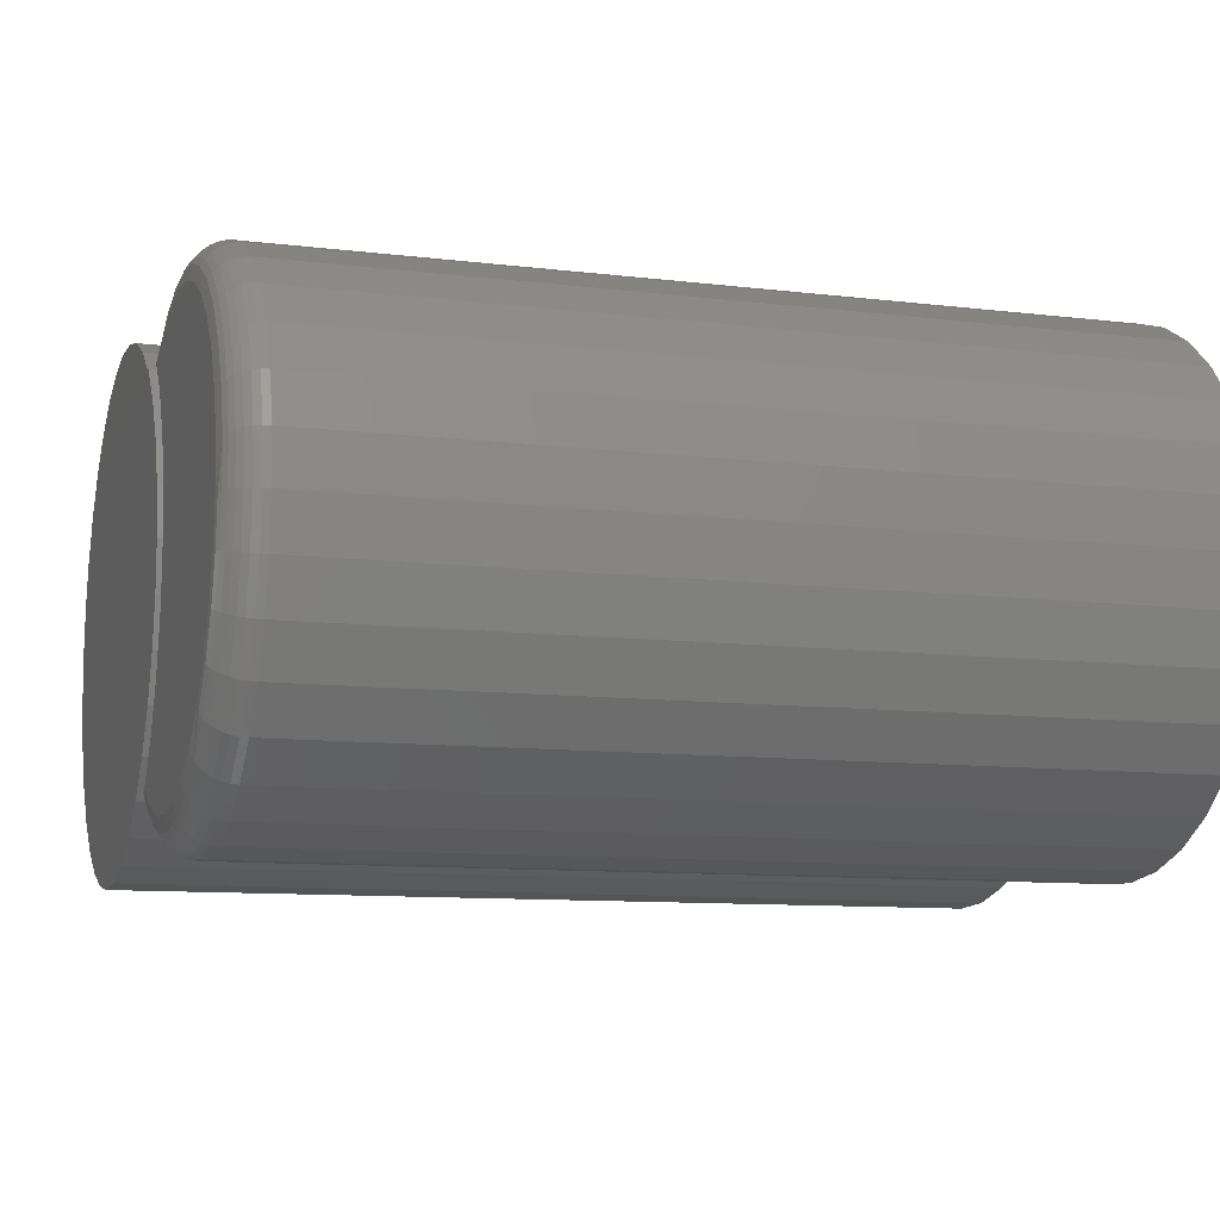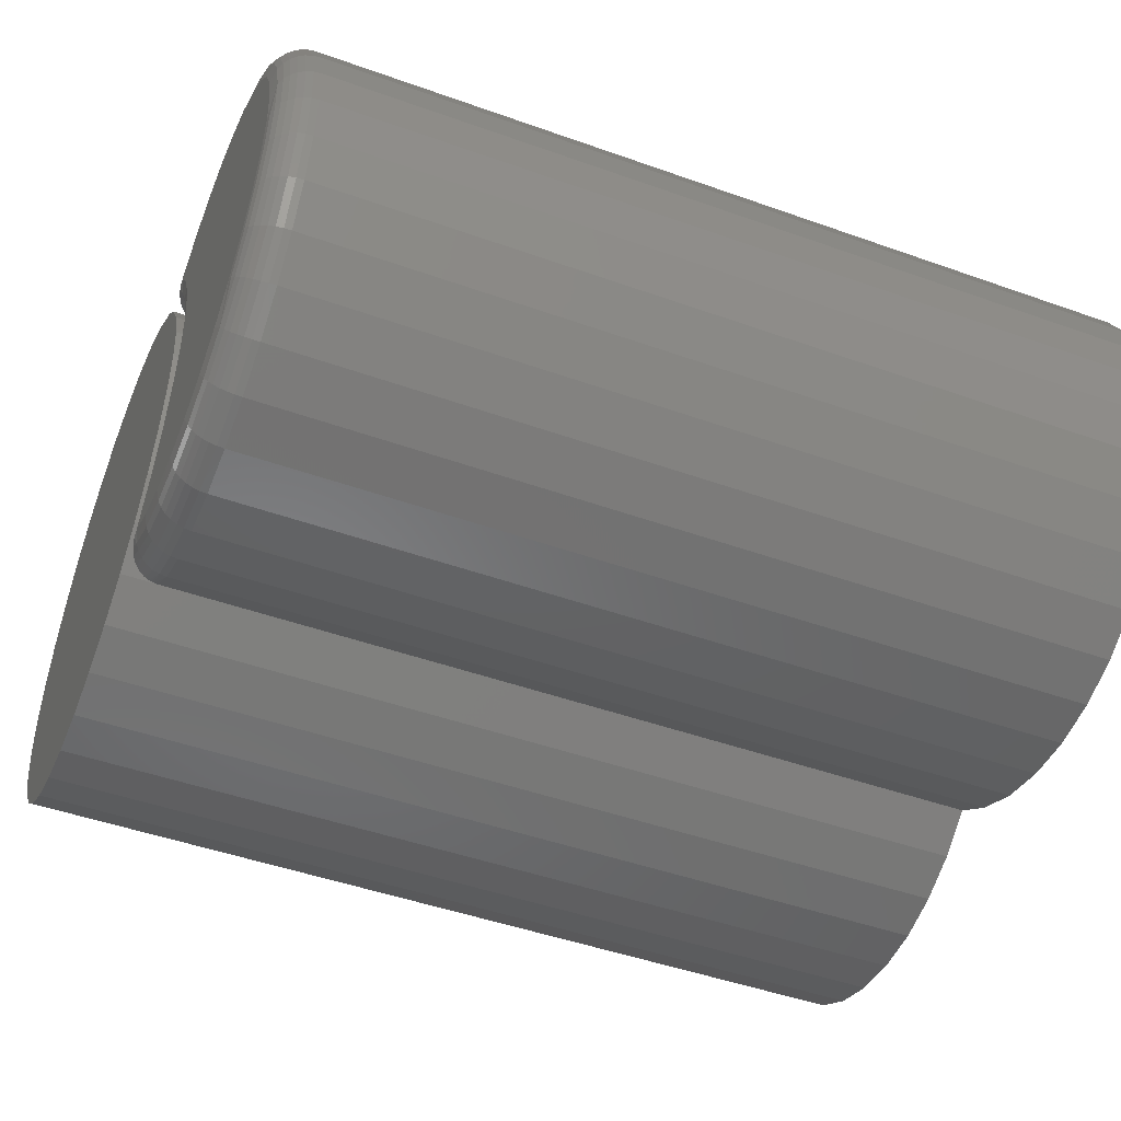
<metadata>
{"format":"stl","ext":"stl","renderer":"f3d","projection":"perspective","resolution":1024,"background":"white","views":[{"elev":-10.0,"azim":-107.5,"up":"+Y"},{"elev":-47.1,"azim":-112.0,"up":"+Y"}]}
</metadata>
<code>
# stl→obj: 349 verts, 694 faces
v -0.2211 -0.2069 0.75
v -0.3464 -0.214 0.75
v -0.2621 -0.2173 0.75
v -0.3044 -0.2197 0.75
v -0.0326 0.2225 0.75
v 0.05162 0.2184 0.75
v 0.009706 0.2245 0.75
v 0.09162 0.2045 0.75
v -0.1123 0.195 0.75
v 0.1282 0.1832 0.75
v -0.07582 -0.2069 0.75
v -0.03474 -0.2173 0.75
v 0.04952 -0.214 0.75
v 0.007545 -0.2197 0.75
v -0.3485 0.2184 0.75
v -0.2643 0.2225 0.75
v -0.3066 0.2245 0.75
v -0.1468 0.1704 0.75
v -0.1484 0.1719 0.75
v -0.1501 0.1704 0.75
v -0.4571 0.1554 0.75
v 0.1602 0.1554 0.75
v -0.1484 -0.1641 0.75
v -0.4556 -0.152 0.75
v -0.1827 -0.189 0.75
v -0.4234 -0.1795 0.75
v -0.3865 -0.2004 0.75
v -0.07378 0.2126 0.75
v 0.1862 0.122 0.75
v -0.4831 0.122 0.75
v 0.2055 0.08426 0.75
v -0.5024 0.08426 0.75
v 0.2173 0.04357 0.75
v -0.5142 0.04357 0.75
v 0.2211 0.001386 0.75
v -0.518 0.001386 0.75
v 0.2169 -0.04076 0.75
v -0.5137 -0.04076 0.75
v 0.2047 -0.08133 0.75
v -0.5016 -0.08133 0.75
v 0.1851 -0.1189 0.75
v -0.482 -0.1189 0.75
v 0.1587 -0.152 0.75
v 0.1265 -0.1795 0.75
v -0.1142 -0.189 0.75
v 0.08965 -0.2004 0.75
v -0.3885 0.2045 0.75
v -0.1846 0.195 0.75
v -0.2231 0.2126 0.75
v -0.4251 0.1832 0.75
v -0.0326 0.2225 0
v 0.009706 0.2245 0
v 0.05162 0.2184 0
v 0.04952 -0.214 0
v -0.03474 -0.2173 0
v -0.07582 -0.2069 0
v 0.007545 -0.2197 0
v -0.1468 0.1704 0
v -0.1123 0.195 0
v 0.09162 0.2045 0
v 0.1282 0.1832 0
v 0.1602 0.1554 0
v -0.1772 0.1411 0
v -0.1484 0.1719 0
v -0.07378 0.2126 0
v 0.08965 -0.2004 0
v -0.1142 -0.189 0
v 0.1265 -0.1795 0
v -0.1484 -0.1641 0
v 0.1587 -0.152 0
v -0.1772 -0.1333 0
v 0.1851 -0.1189 0
v -0.1998 -0.09772 0
v 0.2047 -0.08133 0
v -0.2153 -0.05854 0
v 0.2169 -0.04076 0
v -0.2231 -0.01716 0
v 0.2211 0.001386 0
v -0.2231 0.02497 0
v 0.2173 0.04357 0
v -0.2153 0.06635 0
v 0.2055 0.08426 0
v -0.1998 0.1055 0
v 0.1862 0.122 0
v -0.1484 -0.1641 0.03125
v -0.2164 0.06242 0.02312
v -0.2019 0.1013 0.02197
v -0.1801 0.1373 0.0209
v -0.1516 0.169 0.01992
v -0.1507 0.1699 0.02415
v -0.1501 0.1704 0.02891
v -0.1501 0.1704 0.03125
v -0.1774 -0.1331 0.02978
v -0.1998 -0.09768 0.02835
v -0.2151 -0.05918 0.02695
v -0.223 -0.01892 0.02562
v -0.2234 0.02196 0.02434
v -0.1956 -0.1603 0
v -0.1921 -0.1456 0.002379
v -0.1882 -0.1614 0.0003887
v -0.2209 -0.1241 0
v -0.1956 0.1652 0
v -0.1937 0.1485 0.002379
v -0.2209 0.129 0
v -0.1882 0.1663 0.0003887
v -0.1802 0.1383 0.01929
v -0.1549 0.1689 0.0155
v -0.2023 0.1026 0.01929
v -0.2174 0.1102 0.002379
v -0.2395 0.08904 0
v -0.2337 0.06809 0.002379
v -0.2509 0.04642 0
v -0.2418 0.02372 0.002379
v -0.2547 0.002467 0
v -0.2416 -0.02138 0.002379
v -0.2509 -0.04148 0
v -0.2195 -0.0617 0.01389
v -0.233 -0.06565 0.002379
v -0.2395 -0.0841 0
v -0.1773 -0.1342 0.02515
v -0.2038 -0.1012 0.01389
v -0.2163 -0.1075 0.002379
v -0.179 -0.1625 0.002009
v -0.17 -0.1633 0.004987
v -0.1878 -0.1423 0.005267
v -0.1658 -0.1636 0.007028
v -0.1841 -0.1394 0.009153
v -0.1618 -0.1638 0.009468
v -0.181 -0.137 0.01389
v -0.1569 -0.1639 0.01339
v -0.153 -0.164 0.01779
v -0.1787 -0.1352 0.01929
v -0.1515 -0.164 0.0201
v -0.1503 -0.1641 0.02255
v -0.1494 -0.1641 0.02499
v -0.1488 -0.1641 0.02751
v -0.179 0.1674 0.002009
v -0.17 0.1682 0.004987
v -0.1893 0.1452 0.005267
v -0.1658 0.1685 0.007028
v -0.1856 0.1424 0.009153
v -0.1593 0.1688 0.01133
v -0.1825 0.14 0.01389
v -0.2174 0.06349 0.01929
v -0.2248 -0.01971 0.01929
v -0.2126 0.1078 0.005267
v -0.2084 0.1056 0.009153
v -0.2049 0.1039 0.01389
v -0.2285 0.06662 0.005267
v -0.2239 0.06533 0.009153
v -0.2202 0.06428 0.01389
v -0.225 0.02224 0.01929
v -0.2279 0.02249 0.01389
v -0.2317 0.02283 0.009153
v -0.2365 0.02325 0.005267
v -0.2276 -0.02 0.01389
v -0.2315 -0.02038 0.009153
v -0.2362 -0.02085 0.005267
v -0.2278 -0.06413 0.005267
v -0.2232 -0.06279 0.009153
v -0.2115 -0.1051 0.005267
v -0.2072 -0.1029 0.009153
v -0.1942 0.1783 0.002379
v -0.2287 0.1814 0
v -0.1925 -0.1724 0.002379
v -0.2287 -0.1764 0
v -0.2642 0.1909 0
v -0.2294 0.1943 0.002379
v -0.3009 0.1934 0
v -0.267 0.2034 0.002379
v -0.3374 0.1889 0
v -0.3056 0.2052 0.002379
v -0.3724 0.1774 0
v -0.3439 0.1997 0.002379
v -0.4045 0.1595 0
v -0.3804 0.1869 0.002379
v -0.4326 0.1357 0
v -0.4139 0.1675 0.002379
v -0.4556 0.107 0
v -0.443 0.1421 0.002379
v -0.4727 0.07437 0
v -0.4669 0.1116 0.002379
v -0.4832 0.0391 0
v -0.4845 0.07716 0.002379
v -0.4867 0.002467 0
v -0.4928 0.001508 0.0006005
v -0.4952 0.04 0.002379
v -0.4832 -0.03416 0
v -0.4045 -0.1545 0
v -0.4123 -0.1637 0.002379
v -0.4326 -0.1308 0
v -0.3724 -0.1725 0
v -0.3786 -0.1828 0.002379
v -0.3374 -0.184 0
v -0.342 -0.1952 0.002379
v -0.3009 -0.1885 0
v -0.3037 -0.2004 0.002379
v -0.2642 -0.186 0
v -0.265 -0.1982 0.002379
v -0.2275 -0.1888 0.002379
v -0.1827 -0.189 0.03125
v -0.183 -0.1885 0.02515
v -0.1839 -0.1869 0.01929
v -0.1854 -0.1844 0.01389
v -0.1873 -0.1811 0.009153
v -0.1898 -0.177 0.005267
v -0.1846 0.195 0.03125
v -0.1849 0.1945 0.02515
v -0.1858 0.1929 0.01929
v -0.1872 0.1904 0.01389
v -0.1891 0.1871 0.009153
v -0.1915 0.183 0.005267
v -0.4375 -0.1345 0.0006005
v -0.2231 0.2126 0.03125
v -0.2233 0.212 0.02515
v -0.2239 0.2103 0.01929
v -0.2248 0.2076 0.01389
v -0.2261 0.2039 0.009153
v -0.2276 0.1994 0.005267
v -0.2643 0.2225 0.03125
v -0.2644 0.2219 0.02515
v -0.2646 0.2202 0.01929
v -0.265 0.2173 0.01389
v -0.2656 0.2135 0.009153
v -0.2662 0.2088 0.005267
v -0.3066 0.2245 0.03125
v -0.3066 0.2239 0.02515
v -0.3065 0.2221 0.01929
v -0.3063 0.2192 0.01389
v -0.3061 0.2154 0.009153
v -0.3059 0.2106 0.005267
v -0.3485 0.2184 0.03125
v -0.3484 0.2178 0.02515
v -0.3479 0.2161 0.01929
v -0.3472 0.2133 0.01389
v -0.3463 0.2095 0.009153
v -0.3452 0.2049 0.005267
v -0.3885 0.2045 0.03125
v -0.3882 0.2039 0.02515
v -0.3875 0.2023 0.01929
v -0.3863 0.1997 0.01389
v -0.3847 0.1961 0.009153
v -0.3827 0.1918 0.005267
v -0.4251 0.1832 0.03125
v -0.4248 0.1827 0.02515
v -0.4237 0.1813 0.01929
v -0.4221 0.1789 0.01389
v -0.4198 0.1758 0.009153
v -0.417 0.1719 0.005267
v -0.4571 0.1554 0.03125
v -0.4566 0.1549 0.02515
v -0.4553 0.1537 0.01929
v -0.4532 0.1517 0.01389
v -0.4504 0.1491 0.009153
v -0.447 0.1458 0.005267
v -0.4831 0.122 0.03125
v -0.4826 0.1217 0.02515
v -0.4811 0.1207 0.01929
v -0.4787 0.1191 0.01389
v -0.4754 0.1171 0.009153
v -0.4714 0.1145 0.005267
v -0.5024 0.08426 0.03125
v -0.5018 0.08404 0.02515
v -0.5002 0.08338 0.01929
v -0.4975 0.08232 0.01389
v -0.4939 0.08089 0.009153
v -0.4895 0.07915 0.005267
v -0.5142 0.04357 0.03125
v -0.5136 0.04346 0.02515
v -0.5118 0.04313 0.01929
v -0.509 0.04259 0.01389
v -0.5052 0.04188 0.009153
v -0.5005 0.041 0.005267
v -0.518 0.001386 0.03125
v -0.5174 0.001388 0.02515
v -0.5156 0.001397 0.01929
v -0.5127 0.001411 0.01389
v -0.5088 0.00143 0.009153
v -0.5041 0.001453 0.005267
v -0.4987 0.001479 0.002379
v -0.5137 -0.04076 0.03125
v -0.5132 -0.04064 0.02515
v -0.5114 -0.0403 0.01929
v -0.5086 -0.03973 0.01389
v -0.5048 -0.03898 0.009153
v -0.5001 -0.03806 0.005267
v -0.4948 -0.03701 0.002379
v -0.4891 -0.03587 0.0006005
v -0.5016 -0.08133 0.03125
v -0.501 -0.08111 0.02515
v -0.4994 -0.08044 0.01929
v -0.4967 -0.07935 0.01389
v -0.4931 -0.07788 0.009153
v -0.4887 -0.0761 0.005267
v -0.4837 -0.07406 0.002379
v -0.4783 -0.07185 0.0006005
v -0.4727 -0.06943 0
v -0.482 -0.1189 0.03125
v -0.4814 -0.1185 0.02515
v -0.48 -0.1176 0.01929
v -0.4775 -0.116 0.01389
v -0.4743 -0.1139 0.009153
v -0.4703 -0.1113 0.005267
v -0.4658 -0.1083 0.002379
v -0.4609 -0.1051 0.0006005
v -0.4556 -0.102 0
v -0.4556 -0.152 0.03125
v -0.4551 -0.1516 0.02515
v -0.4538 -0.1503 0.01929
v -0.4518 -0.1483 0.01389
v -0.449 -0.1456 0.009153
v -0.4456 -0.1423 0.005267
v -0.4417 -0.1386 0.002379
v -0.4234 -0.1795 0.03125
v -0.423 -0.179 0.02515
v -0.422 -0.1776 0.01929
v -0.4203 -0.1752 0.01389
v -0.4181 -0.172 0.009153
v -0.4154 -0.1681 0.005267
v -0.3865 -0.2004 0.03125
v -0.3863 -0.1999 0.02515
v -0.3856 -0.1983 0.01929
v -0.3844 -0.1956 0.01389
v -0.3828 -0.1921 0.009153
v -0.3808 -0.1877 0.005267
v -0.3464 -0.214 0.03125
v -0.3463 -0.2134 0.02515
v -0.3459 -0.2117 0.01929
v -0.3452 -0.2088 0.01389
v -0.3443 -0.2051 0.009153
v -0.3432 -0.2004 0.005267
v -0.3044 -0.2197 0.03125
v -0.3044 -0.2191 0.02515
v -0.3043 -0.2173 0.01929
v -0.3042 -0.2144 0.01389
v -0.3041 -0.2105 0.009153
v -0.3039 -0.2058 0.005267
v -0.2621 -0.2173 0.03125
v -0.2622 -0.2167 0.02515
v -0.2625 -0.2149 0.01929
v -0.2629 -0.2121 0.01389
v -0.2635 -0.2082 0.009153
v -0.2642 -0.2036 0.005267
v -0.2211 -0.2069 0.03125
v -0.2213 -0.2064 0.02515
v -0.2219 -0.2047 0.01929
v -0.2228 -0.202 0.01389
v -0.2241 -0.1983 0.009153
v -0.2257 -0.1938 0.005267
f 1 2 3
f 2 4 3
f 5 6 7
f 8 9 10
f 11 12 13
f 13 12 14
f 15 16 17
f 18 19 20
f 18 20 21
f 18 21 22
f 18 22 10
f 18 10 9
f 23 24 25
f 25 24 26
f 25 26 1
f 1 26 27
f 1 27 2
f 9 8 28
f 28 8 6
f 28 6 5
f 22 21 29
f 29 21 30
f 29 30 31
f 31 30 32
f 31 32 33
f 33 32 34
f 33 34 35
f 35 34 36
f 35 36 37
f 37 36 38
f 37 38 39
f 39 38 40
f 39 40 41
f 41 40 42
f 41 42 43
f 43 42 24
f 43 24 23
f 43 23 44
f 44 23 45
f 44 45 46
f 46 45 11
f 46 11 13
f 47 48 15
f 15 48 49
f 15 49 16
f 21 20 50
f 50 20 48
f 50 48 47
f 51 52 53
f 54 55 56
f 57 55 54
f 58 59 60
f 58 60 61
f 58 61 62
f 58 62 63
f 58 63 64
f 51 53 65
f 65 53 60
f 65 60 59
f 54 56 66
f 66 56 67
f 66 67 68
f 68 67 69
f 68 69 70
f 70 69 71
f 70 71 72
f 72 71 73
f 72 73 74
f 74 73 75
f 74 75 76
f 76 75 77
f 76 77 78
f 78 77 79
f 78 79 80
f 80 79 81
f 80 81 82
f 82 81 83
f 82 83 84
f 84 83 63
f 84 63 62
f 69 67 85
f 58 18 59
f 59 18 9
f 59 9 65
f 65 9 28
f 65 28 51
f 51 28 5
f 51 5 52
f 52 5 7
f 52 7 53
f 53 7 6
f 53 6 60
f 60 6 8
f 60 8 61
f 61 8 10
f 61 10 62
f 62 10 22
f 62 22 84
f 84 22 29
f 84 29 82
f 82 29 31
f 82 31 80
f 80 31 33
f 80 33 78
f 78 33 35
f 78 35 76
f 76 35 37
f 76 37 74
f 74 37 39
f 74 39 72
f 72 39 41
f 72 41 70
f 70 41 43
f 70 43 68
f 68 43 44
f 68 44 66
f 66 44 46
f 66 46 54
f 54 46 13
f 54 13 57
f 57 13 14
f 57 14 55
f 55 14 12
f 55 12 56
f 56 12 11
f 56 11 67
f 67 11 45
f 67 45 85
f 85 45 23
f 18 58 19
f 19 58 64
f 79 86 81
f 81 86 87
f 81 87 83
f 83 87 88
f 83 88 63
f 89 63 88
f 64 63 89
f 64 89 90
f 64 90 91
f 64 91 92
f 64 92 20
f 64 20 19
f 69 85 71
f 71 85 93
f 71 93 73
f 73 93 94
f 73 94 75
f 75 94 95
f 75 95 77
f 77 95 96
f 77 96 79
f 79 96 97
f 79 97 86
f 98 99 100
f 98 101 99
f 102 103 104
f 102 105 103
f 89 106 107
f 89 88 106
f 87 108 88
f 109 110 104
f 109 104 103
f 111 112 110
f 111 110 109
f 113 114 112
f 115 116 114
f 94 117 95
f 118 119 116
f 118 116 115
f 93 120 121
f 93 121 94
f 122 101 119
f 122 119 118
f 99 101 122
f 99 123 100
f 124 123 99
f 124 99 125
f 126 124 125
f 125 127 126
f 126 127 128
f 128 127 129
f 128 129 130
f 131 130 129
f 129 132 131
f 131 132 133
f 133 132 120
f 134 133 120
f 134 120 135
f 136 135 120
f 120 93 136
f 85 136 93
f 103 105 137
f 103 137 138
f 103 138 139
f 139 138 140
f 139 140 141
f 140 142 141
f 143 141 142
f 142 107 143
f 106 143 107
f 144 87 86
f 117 145 96
f 117 96 95
f 121 120 132
f 109 103 146
f 146 103 139
f 146 139 147
f 147 139 141
f 147 141 148
f 148 141 143
f 148 143 108
f 108 143 106
f 108 106 88
f 111 109 149
f 149 109 146
f 149 146 150
f 150 146 147
f 150 147 151
f 151 147 148
f 151 148 144
f 144 148 108
f 144 108 87
f 86 97 144
f 144 97 152
f 144 152 151
f 151 152 153
f 151 153 150
f 150 153 154
f 150 154 149
f 149 154 155
f 149 155 111
f 111 155 113
f 111 113 112
f 97 96 152
f 152 96 145
f 152 145 153
f 153 145 156
f 153 156 154
f 154 156 157
f 154 157 155
f 155 157 158
f 155 158 113
f 113 158 115
f 113 115 114
f 118 115 159
f 159 115 158
f 159 158 160
f 160 158 157
f 160 157 117
f 117 157 156
f 117 156 145
f 122 118 161
f 161 118 159
f 161 159 162
f 162 159 160
f 162 160 121
f 121 160 117
f 121 117 94
f 99 122 125
f 125 122 161
f 125 161 127
f 127 161 162
f 127 162 129
f 129 162 121
f 129 121 132
f 102 163 105
f 102 164 163
f 98 165 166
f 98 100 165
f 167 168 164
f 169 170 167
f 171 172 169
f 173 174 171
f 175 176 173
f 177 178 175
f 179 180 177
f 181 182 179
f 183 184 181
f 185 186 187
f 185 187 183
f 188 186 185
f 189 190 191
f 192 193 189
f 194 195 192
f 196 197 194
f 198 199 196
f 166 200 198
f 85 201 136
f 201 202 136
f 136 202 135
f 134 135 202
f 202 203 134
f 134 203 133
f 131 133 203
f 203 204 131
f 131 204 130
f 130 204 205
f 130 205 128
f 126 128 205
f 205 206 126
f 126 206 124
f 124 206 165
f 124 165 123
f 165 100 123
f 92 91 207
f 207 91 208
f 91 90 208
f 209 107 210
f 210 107 142
f 210 142 211
f 211 142 140
f 211 140 138
f 211 138 212
f 163 212 138
f 138 137 163
f 163 137 105
f 190 213 191
f 89 107 209
f 89 209 208
f 89 208 90
f 214 207 215
f 215 207 208
f 215 208 216
f 216 208 209
f 216 209 217
f 217 209 210
f 217 210 218
f 218 210 211
f 218 211 219
f 219 211 212
f 219 212 168
f 168 212 163
f 168 163 164
f 220 214 221
f 221 214 215
f 221 215 222
f 222 215 216
f 222 216 223
f 223 216 217
f 223 217 224
f 224 217 218
f 224 218 225
f 225 218 219
f 225 219 170
f 170 219 168
f 170 168 167
f 226 220 227
f 227 220 221
f 227 221 228
f 228 221 222
f 228 222 229
f 229 222 223
f 229 223 230
f 230 223 224
f 230 224 231
f 231 224 225
f 231 225 172
f 172 225 170
f 172 170 169
f 232 226 233
f 233 226 227
f 233 227 234
f 234 227 228
f 234 228 235
f 235 228 229
f 235 229 236
f 236 229 230
f 236 230 237
f 237 230 231
f 237 231 174
f 174 231 172
f 174 172 171
f 238 232 239
f 239 232 233
f 239 233 240
f 240 233 234
f 240 234 241
f 241 234 235
f 241 235 242
f 242 235 236
f 242 236 243
f 243 236 237
f 243 237 176
f 176 237 174
f 176 174 173
f 244 238 245
f 245 238 239
f 245 239 246
f 246 239 240
f 246 240 247
f 247 240 241
f 247 241 248
f 248 241 242
f 248 242 249
f 249 242 243
f 249 243 178
f 178 243 176
f 178 176 175
f 250 244 251
f 251 244 245
f 251 245 252
f 252 245 246
f 252 246 253
f 253 246 247
f 253 247 254
f 254 247 248
f 254 248 255
f 255 248 249
f 255 249 180
f 180 249 178
f 180 178 177
f 256 250 257
f 257 250 251
f 257 251 258
f 258 251 252
f 258 252 259
f 259 252 253
f 259 253 260
f 260 253 254
f 260 254 261
f 261 254 255
f 261 255 182
f 182 255 180
f 182 180 179
f 262 256 263
f 263 256 257
f 263 257 264
f 264 257 258
f 264 258 265
f 265 258 259
f 265 259 266
f 266 259 260
f 266 260 267
f 267 260 261
f 267 261 184
f 184 261 182
f 184 182 181
f 268 262 269
f 269 262 263
f 269 263 270
f 270 263 264
f 270 264 271
f 271 264 265
f 271 265 272
f 272 265 266
f 272 266 273
f 273 266 267
f 273 267 187
f 187 267 184
f 187 184 183
f 274 268 275
f 275 268 269
f 275 269 276
f 276 269 270
f 276 270 277
f 277 270 271
f 277 271 278
f 278 271 272
f 278 272 279
f 279 272 273
f 279 273 280
f 280 273 187
f 280 187 186
f 281 274 282
f 282 274 275
f 282 275 283
f 283 275 276
f 283 276 284
f 284 276 277
f 284 277 285
f 285 277 278
f 285 278 286
f 286 278 279
f 286 279 287
f 287 279 280
f 287 280 288
f 288 280 186
f 288 186 188
f 289 281 290
f 290 281 282
f 290 282 291
f 291 282 283
f 291 283 292
f 292 283 284
f 292 284 293
f 293 284 285
f 293 285 294
f 294 285 286
f 294 286 295
f 295 286 287
f 295 287 296
f 296 287 288
f 296 288 297
f 297 288 188
f 298 289 299
f 299 289 290
f 299 290 300
f 300 290 291
f 300 291 301
f 301 291 292
f 301 292 302
f 302 292 293
f 302 293 303
f 303 293 294
f 303 294 304
f 304 294 295
f 304 295 305
f 305 295 296
f 305 296 306
f 306 296 297
f 307 298 308
f 308 298 299
f 308 299 309
f 309 299 300
f 309 300 310
f 310 300 301
f 310 301 311
f 311 301 302
f 311 302 312
f 312 302 303
f 312 303 313
f 313 303 304
f 313 304 213
f 213 304 305
f 213 305 191
f 191 305 306
f 314 307 315
f 315 307 308
f 315 308 316
f 316 308 309
f 316 309 317
f 317 309 310
f 317 310 318
f 318 310 311
f 318 311 319
f 319 311 312
f 319 312 190
f 190 312 313
f 190 313 213
f 320 314 321
f 321 314 315
f 321 315 322
f 322 315 316
f 322 316 323
f 323 316 317
f 323 317 324
f 324 317 318
f 324 318 325
f 325 318 319
f 325 319 193
f 193 319 190
f 193 190 189
f 326 320 327
f 327 320 321
f 327 321 328
f 328 321 322
f 328 322 329
f 329 322 323
f 329 323 330
f 330 323 324
f 330 324 331
f 331 324 325
f 331 325 195
f 195 325 193
f 195 193 192
f 332 326 333
f 333 326 327
f 333 327 334
f 334 327 328
f 334 328 335
f 335 328 329
f 335 329 336
f 336 329 330
f 336 330 337
f 337 330 331
f 337 331 197
f 197 331 195
f 197 195 194
f 338 332 339
f 339 332 333
f 339 333 340
f 340 333 334
f 340 334 341
f 341 334 335
f 341 335 342
f 342 335 336
f 342 336 343
f 343 336 337
f 343 337 199
f 199 337 197
f 199 197 196
f 344 338 345
f 345 338 339
f 345 339 346
f 346 339 340
f 346 340 347
f 347 340 341
f 347 341 348
f 348 341 342
f 348 342 349
f 349 342 343
f 349 343 200
f 200 343 199
f 200 199 198
f 201 344 202
f 202 344 345
f 202 345 203
f 203 345 346
f 203 346 204
f 204 346 347
f 204 347 205
f 205 347 348
f 205 348 206
f 206 348 349
f 206 349 165
f 165 349 200
f 165 200 166
f 85 23 201
f 201 23 25
f 201 25 344
f 344 25 1
f 344 1 338
f 338 1 3
f 338 3 332
f 332 3 4
f 332 4 326
f 326 4 2
f 326 2 320
f 320 2 27
f 320 27 314
f 314 27 26
f 314 26 307
f 307 26 24
f 307 24 298
f 298 24 42
f 298 42 289
f 289 42 40
f 289 40 281
f 281 40 38
f 281 38 274
f 274 38 36
f 274 36 268
f 268 36 34
f 268 34 262
f 262 34 32
f 262 32 256
f 256 32 30
f 256 30 250
f 250 30 21
f 250 21 244
f 244 21 50
f 244 50 238
f 238 50 47
f 238 47 232
f 232 47 15
f 232 15 226
f 226 15 17
f 226 17 220
f 220 17 16
f 220 16 214
f 214 16 49
f 214 49 207
f 207 49 48
f 207 48 92
f 92 48 20
f 169 167 171
f 171 167 164
f 164 173 171
f 198 194 166
f 196 194 198
f 181 179 110
f 110 179 177
f 110 177 104
f 104 177 175
f 104 175 102
f 102 175 173
f 102 173 164
f 191 306 101
f 101 306 297
f 101 297 119
f 119 297 188
f 119 188 116
f 116 188 185
f 116 185 114
f 114 185 183
f 114 183 112
f 112 183 181
f 112 181 110
f 194 192 166
f 166 192 189
f 166 189 98
f 98 189 191
f 98 191 101

</code>
